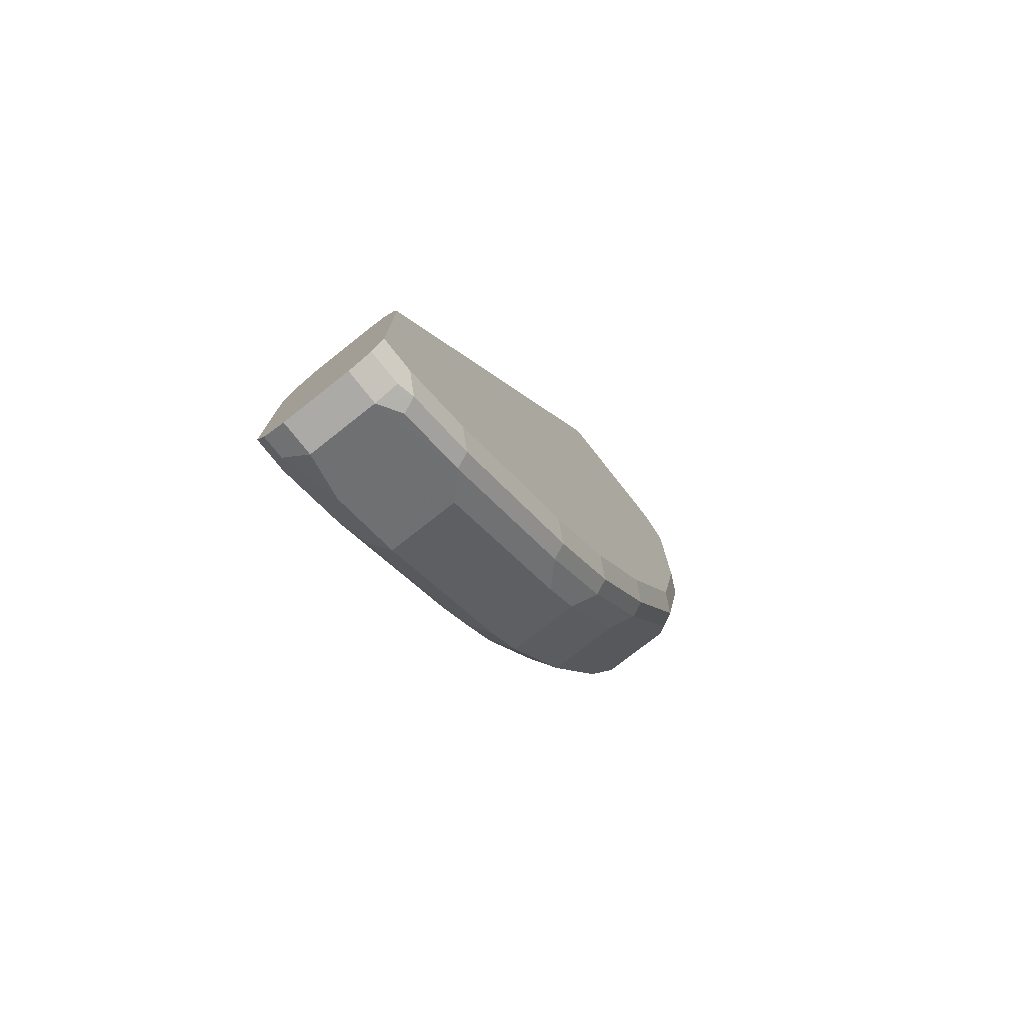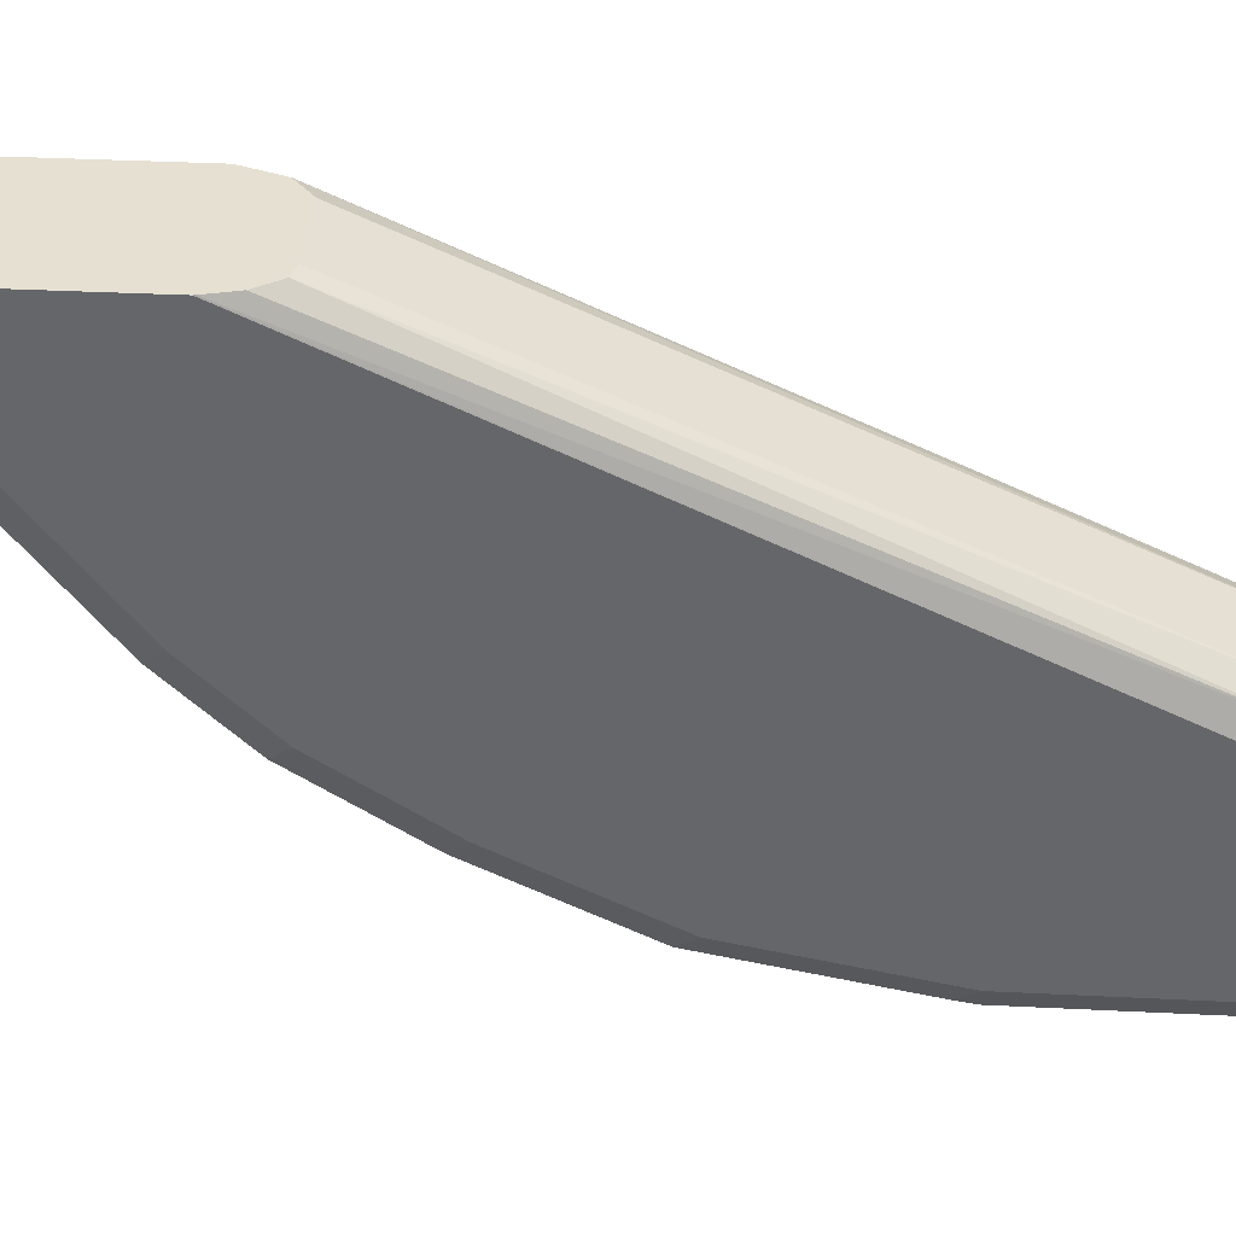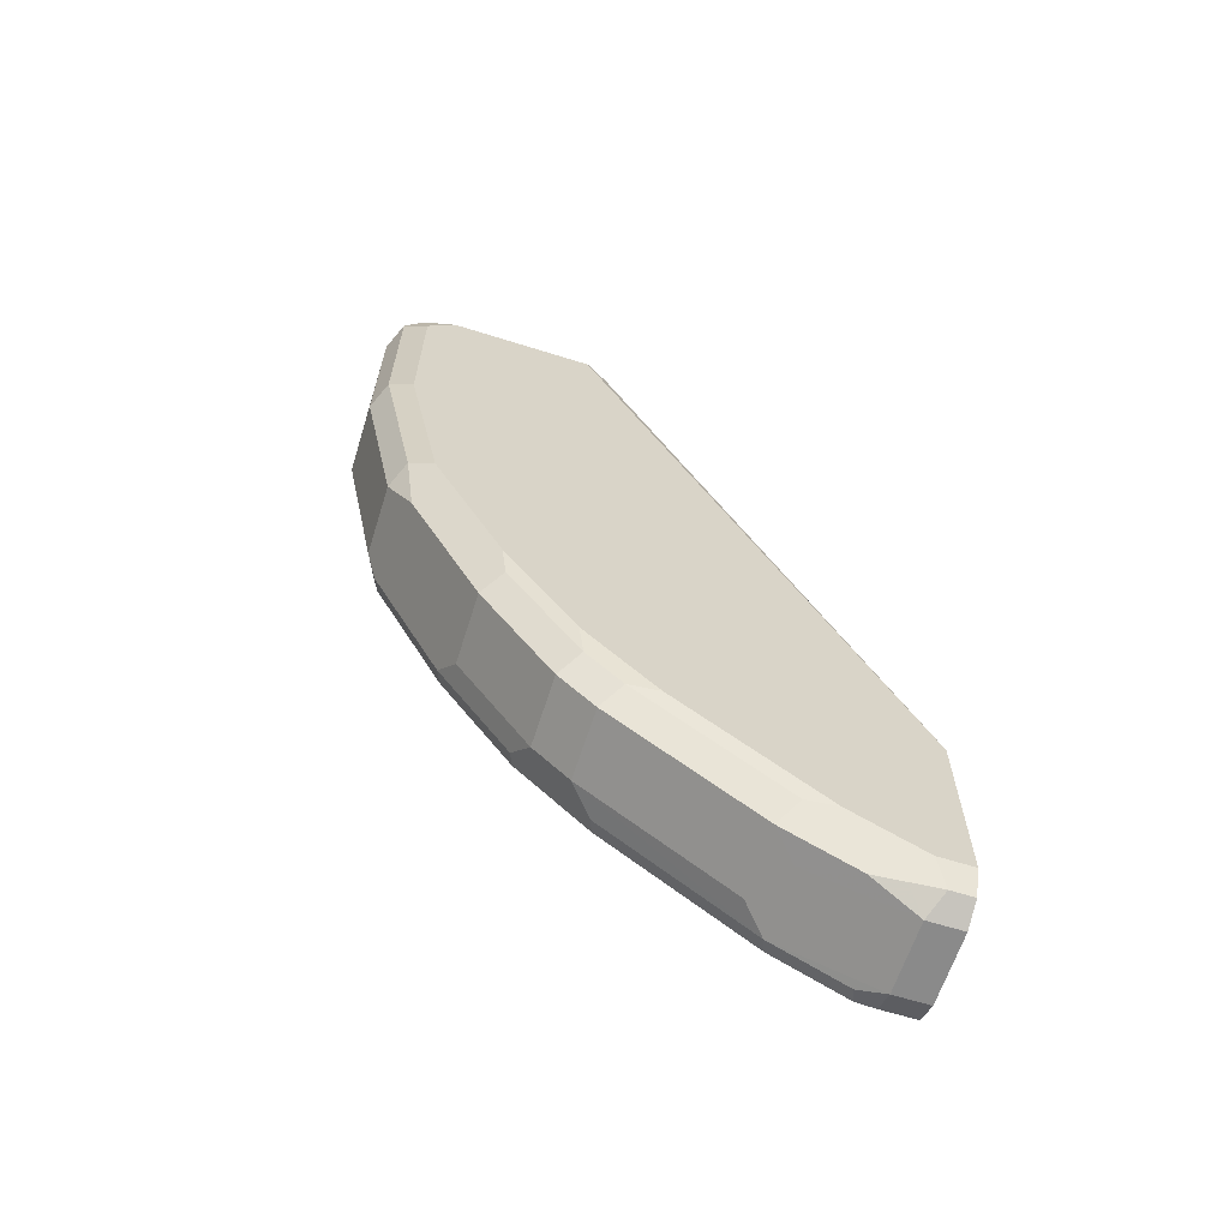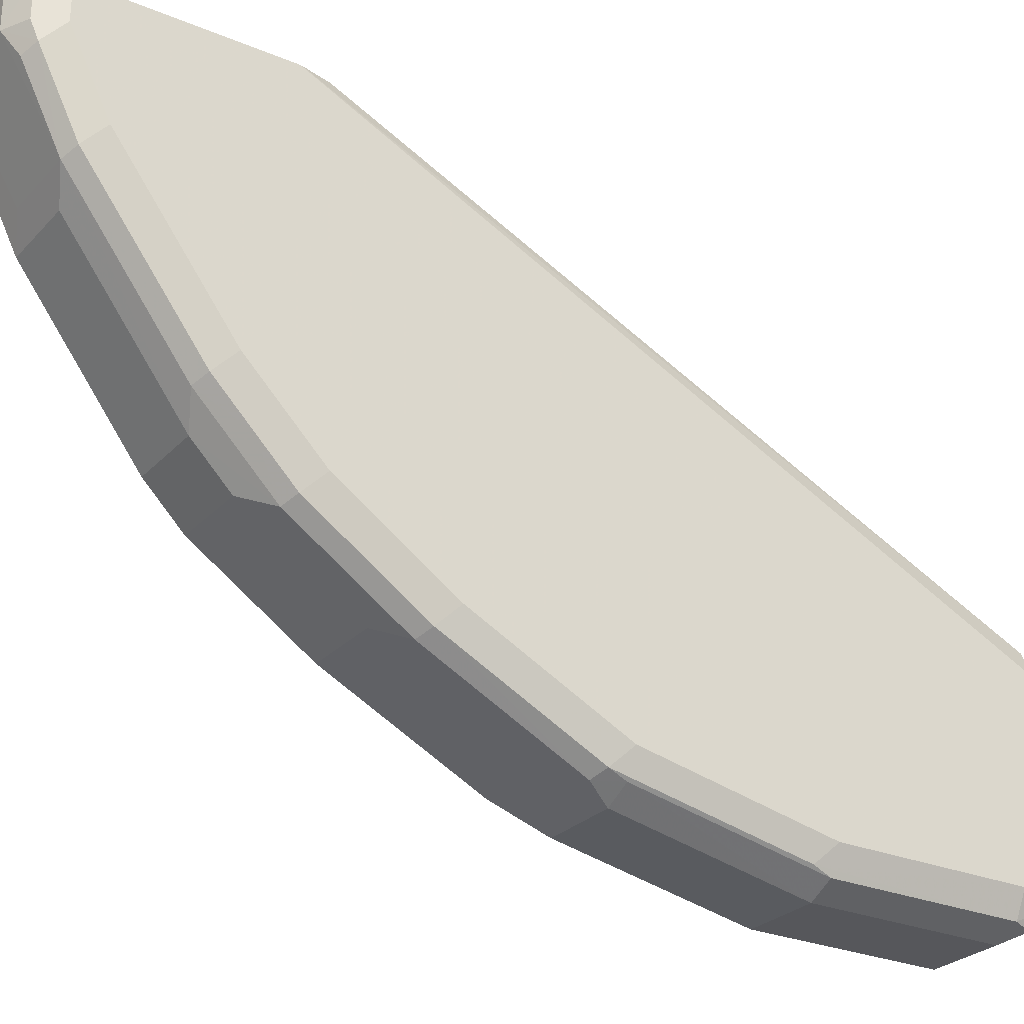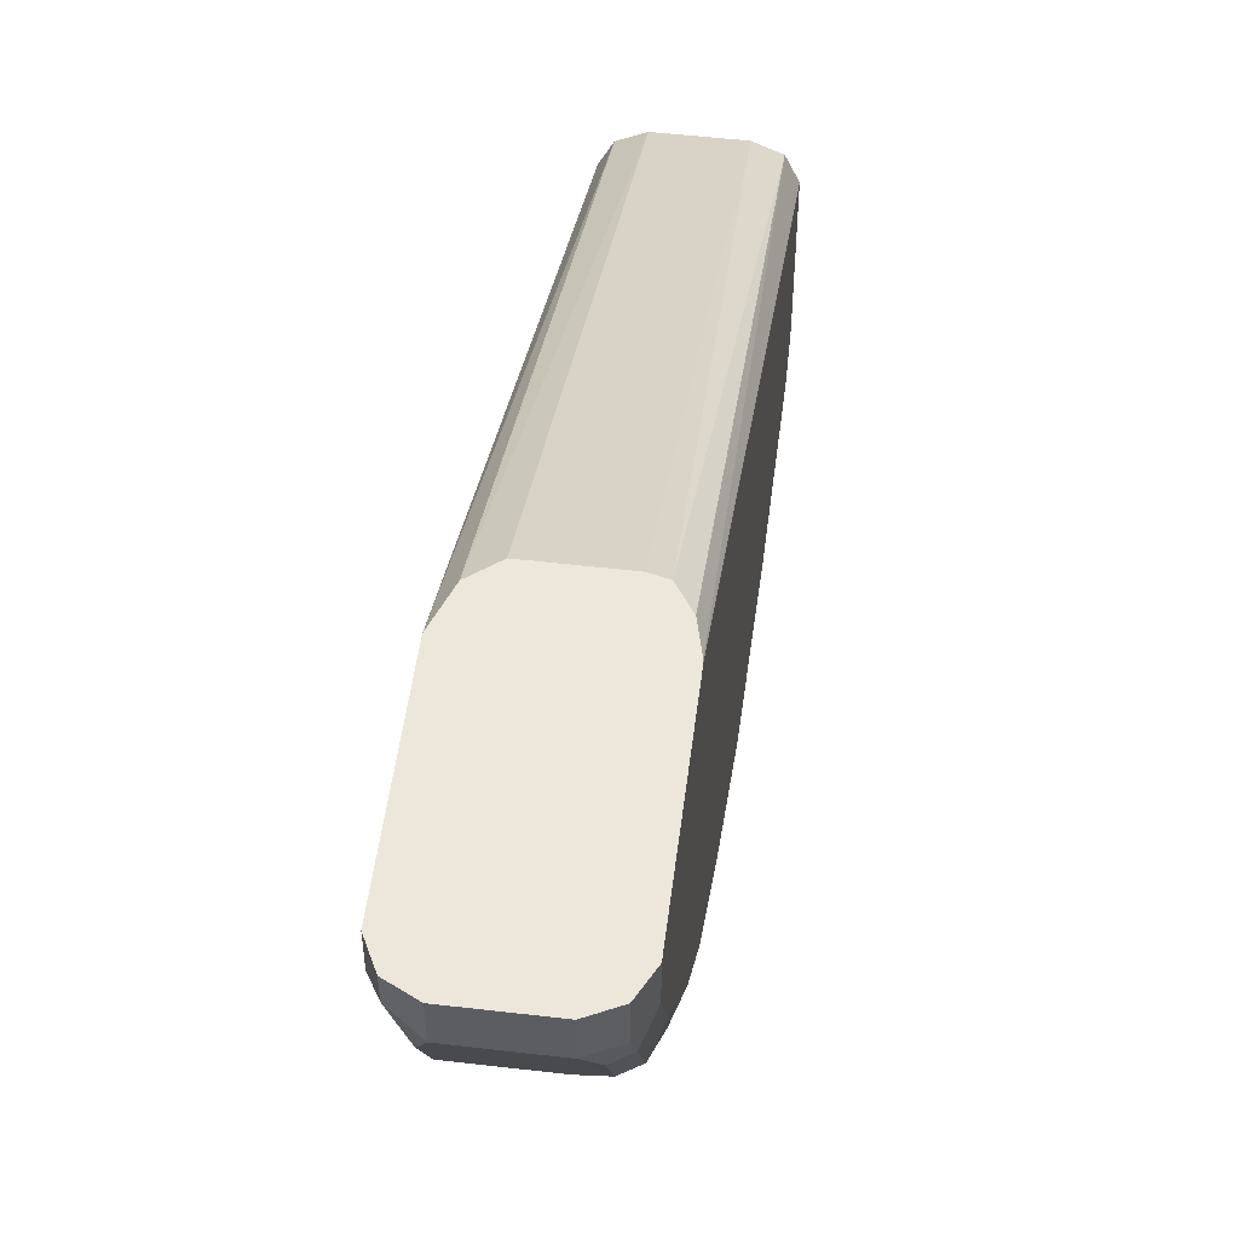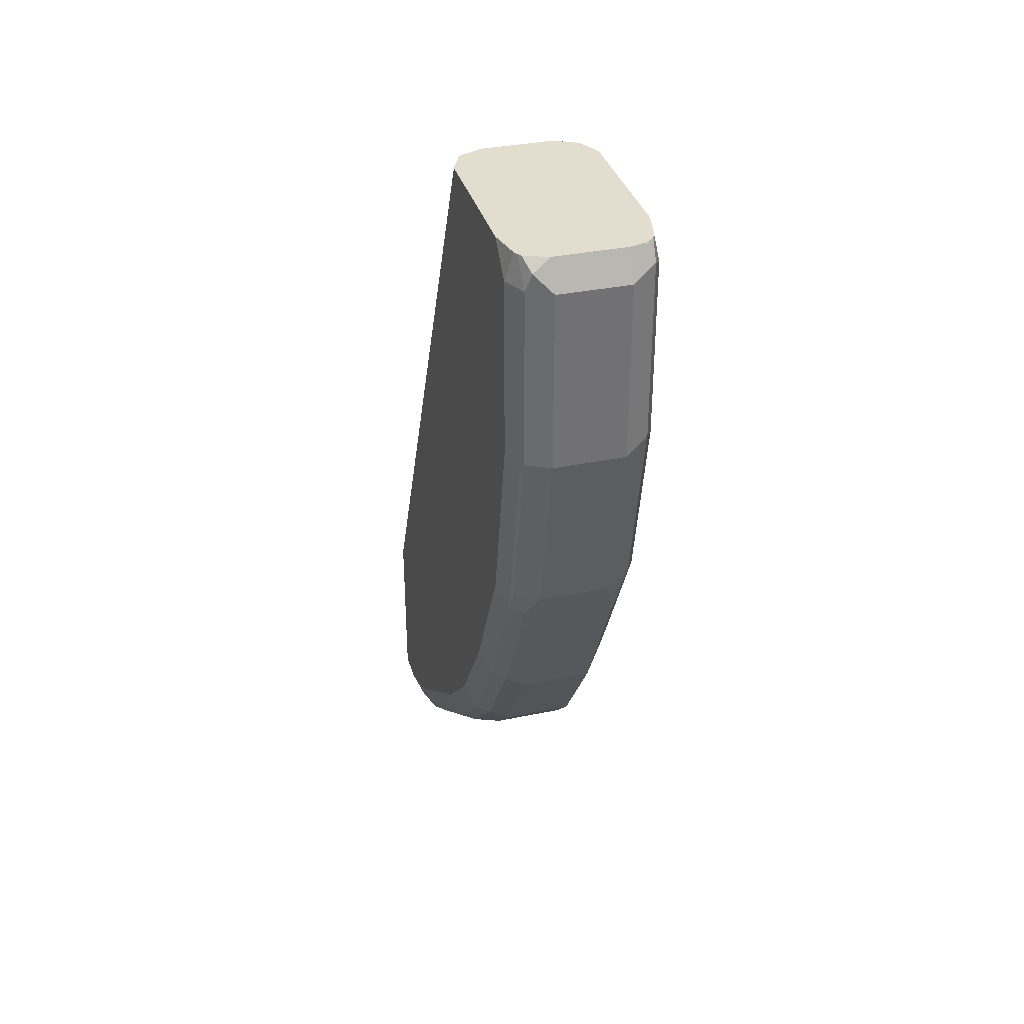
<metadata>
{"format":"obj","ext":"obj","renderer":"f3d","projection":"perspective","resolution":1024,"background":"white","views":[{"elev":-76.1,"azim":38.3,"up":"+Y"},{"elev":37.8,"azim":93.6,"up":"+Z"},{"elev":-63.6,"azim":-107.6,"up":"+Y"},{"elev":-27.1,"azim":56.9,"up":"+Z"},{"elev":52.0,"azim":7.2,"up":"+Z"},{"elev":34.9,"azim":164.5,"up":"+Y"}]}
</metadata>
<code>
v -0.1473 -0.2665 -0.5702
v -0.1841 -0.2665 -0.5702
v -0.1397 -0.2683 -0.5702
v -0.1471 0.05182 -0.717
v -0.1952 -0.2753 -0.5702
v -0.1838 0.05182 -0.717
v -0.1323 -0.2794 -0.5702
v -0.1346 0.05182 -0.7224
v -0.1954 -0.2755 -0.5702
v -0.1961 0.05182 -0.7231
v -0.1289 -0.293 -0.5702
v -0.1287 0.05182 -0.7354
v -0.2022 -0.2942 -0.5702
v -0.2022 0.05182 -0.7354
v -0.1287 -0.2942 -0.5702
v -0.1287 0.05182 -0.8123
v -0.2022 -0.3861 -0.5702
v -0.2022 0.05182 -0.8123
v -0.1287 -0.3861 -0.5702
v -0.1287 0.03676 -0.8273
v -0.1325 0.05182 -0.8292
v -0.2022 -0.3861 -0.5884
v -0.1961 -0.3983 -0.5702
v -0.1989 0.05182 -0.8273
v -0.2022 0.03676 -0.8273
v -0.1348 -0.3983 -0.5702
v -0.1333 -0.3953 -0.5976
v -0.1287 -0.3861 -0.5884
v -0.1348 0.03676 -0.8396
v -0.1287 -0.0552 -0.8273
v -0.1333 -0.06436 -0.8365
v -0.1336 0.05182 -0.8314
v -0.193 -0.3953 -0.5976
v -0.1961 -0.3983 -0.5822
v -0.2022 -0.3677 -0.6251
v -0.1992 -0.3646 -0.6404
v -0.1838 -0.4045 -0.5702
v -0.1971 0.05182 -0.8321
v -0.1961 0.04288 -0.8396
v -0.2022 -0.0552 -0.8273
v -0.135 -0.3984 -0.5702
v -0.1348 -0.3983 -0.5884
v -0.1471 -0.4045 -0.5884
v -0.141 -0.3983 -0.6006
v -0.141 -0.38 -0.6374
v -0.1333 -0.3769 -0.6343
v -0.1287 -0.3677 -0.6251
v -0.1471 0.03676 -0.8457
v -0.1379 0.04592 -0.8411
v -0.135 0.05182 -0.8338
v -0.1348 -0.0552 -0.8396
v -0.1287 -0.1471 -0.8089
v -0.1333 -0.1563 -0.8181
v -0.1348 -0.1471 -0.8212
v -0.193 -0.3769 -0.6343
v -0.19 -0.3922 -0.6129
v -0.1838 -0.4045 -0.5884
v -0.2022 -0.3125 -0.6987
v -0.19 -0.3738 -0.6496
v -0.1992 -0.3095 -0.714
v -0.19 -0.3187 -0.7231
v -0.1471 -0.4045 -0.5702
v -0.1939 0.05182 -0.8349
v -0.193 0.05052 -0.8365
v -0.1838 0.05182 -0.8382
v -0.1838 0.03676 -0.8457
v -0.1961 -0.04904 -0.8396
v -0.1961 -0.141 -0.8212
v -0.2022 -0.1471 -0.8089
v -0.1777 -0.38 -0.6374
v -0.1532 -0.3738 -0.6496
v -0.1532 -0.3187 -0.7231
v -0.141 -0.3248 -0.7109
v -0.1333 -0.3217 -0.7078
v -0.1287 -0.3125 -0.6987
v -0.1471 0.05182 -0.8382
v -0.1471 -0.0552 -0.8457
v -0.1287 -0.1838 -0.7906
v -0.1333 -0.2298 -0.7814
v -0.141 -0.1594 -0.8212
v -0.1471 -0.1471 -0.8273
v -0.2022 -0.2758 -0.7354
v -0.1992 -0.2911 -0.7323
v -0.19 -0.3003 -0.7415
v -0.192 0.05182 -0.8362
v -0.1838 -0.0552 -0.8457
v -0.1838 -0.1471 -0.8273
v -0.19 -0.1716 -0.8151
v -0.1992 -0.1624 -0.8059
v -0.2022 -0.1838 -0.7906
v -0.1532 -0.3003 -0.7415
v -0.141 -0.288 -0.7477
v -0.1333 -0.3034 -0.7262
v -0.1333 -0.285 -0.7446
v -0.1287 -0.2758 -0.7354
v -0.1287 -0.2206 -0.7722
v -0.141 -0.2329 -0.7844
v -0.1777 -0.1594 -0.8212
v -0.1471 -0.2206 -0.7906
v -0.2022 -0.2206 -0.7722
v -0.1992 -0.2359 -0.7691
v -0.19 -0.2451 -0.7783
v -0.19 -0.2084 -0.7967
v -0.193 -0.2298 -0.7814
v -0.1532 -0.2451 -0.7783
v -0.1838 -0.2206 -0.7906
f 45 73 74
f 45 74 46
f 46 74 75
f 46 75 47
f 48 66 65
f 48 65 76
f 48 76 49
f 48 77 86
f 48 86 66
f 49 76 50
f 52 79 53
f 52 78 79
f 53 80 54
f 53 79 80
f 54 81 77
f 56 59 70
f 56 70 57
f 58 82 60
f 59 61 72
f 59 72 71
f 45 72 73
f 60 83 84
f 51 54 77
f 54 80 81
f 39 66 86
f 45 59 71
f 60 84 61
f 33 36 55
f 35 58 36
f 36 59 55
f 36 58 60
f 36 60 61
f 36 61 59
f 37 57 43
f 37 43 62
f 38 63 39
f 45 71 72
f 39 63 64
f 39 65 66
f 39 86 67
f 40 67 68
f 40 68 69
f 41 62 43
f 41 43 42
f 43 45 44
f 43 57 70
f 43 70 45
f 45 70 59
f 39 64 65
f 60 82 83
f 80 87 81
f 61 91 72
f 80 106 98
f 82 100 101
f 82 101 83
f 83 101 102
f 83 102 84
f 84 102 105
f 84 105 91
f 87 98 103
f 87 103 88
f 88 103 104
f 80 99 106
f 88 104 89
f 89 100 90
f 91 105 97
f 91 97 92
f 92 94 93
f 97 105 99
f 98 106 103
f 99 105 102
f 99 102 106
f 100 104 102
f 100 102 101
f 89 104 100
f 80 97 99
f 33 57 34
f 80 98 87
f 63 85 64
f 64 85 65
f 67 86 68
f 68 86 87
f 68 87 88
f 68 88 89
f 68 89 69
f 69 89 90
f 72 91 92
f 72 92 73
f 73 92 93
f 73 93 74
f 74 93 75
f 75 93 94
f 75 94 95
f 77 81 87
f 77 87 86
f 78 96 79
f 79 96 95
f 79 95 94
f 79 94 92
f 79 92 97
f 79 97 80
f 61 84 91
f 33 56 57
f 22 36 33
f 33 55 59
f 4 50 76
f 4 76 65
f 4 65 85
f 4 85 63
f 4 63 38
f 4 38 24
f 4 24 18
f 4 18 14
f 4 14 10
f 4 10 6
f 4 32 50
f 5 6 9
f 7 11 8
f 8 11 12
f 9 10 13
f 10 14 13
f 11 15 12
f 12 15 19
f 12 19 28
f 12 28 47
f 12 47 75
f 12 75 95
f 6 10 9
f 12 95 96
f 4 21 32
f 4 12 16
f 102 104 103
f 1 2 5
f 1 5 9
f 1 9 13
f 1 13 17
f 1 17 23
f 1 23 37
f 1 37 62
f 1 62 41
f 1 41 26
f 4 16 21
f 1 26 19
f 1 15 11
f 1 11 7
f 1 7 3
f 1 3 4
f 1 4 6
f 1 6 2
f 2 6 5
f 3 7 8
f 3 8 4
f 4 8 12
f 1 19 15
f 12 96 78
f 12 78 52
f 12 52 30
f 24 38 25
f 25 38 39
f 25 39 67
f 25 67 40
f 26 41 42
f 26 42 27
f 27 42 43
f 27 43 44
f 27 44 45
f 27 45 46
f 23 57 37
f 27 46 47
f 29 48 49
f 29 49 50
f 29 50 32
f 29 31 51
f 29 51 77
f 29 77 48
f 30 52 53
f 30 53 31
f 31 53 54
f 31 54 51
f 27 47 28
f 23 34 57
f 22 35 36
f 22 33 34
f 12 30 20
f 12 20 16
f 13 14 18
f 13 18 25
f 13 25 40
f 13 40 69
f 13 69 90
f 13 90 100
f 13 100 82
f 13 82 58
f 13 58 35
f 13 35 22
f 13 22 17
f 16 20 21
f 17 22 34
f 17 34 23
f 18 24 25
f 19 26 27
f 19 27 28
f 20 29 21
f 20 30 31
f 20 31 29
f 21 29 32
f 33 59 56
f 102 103 106

</code>
